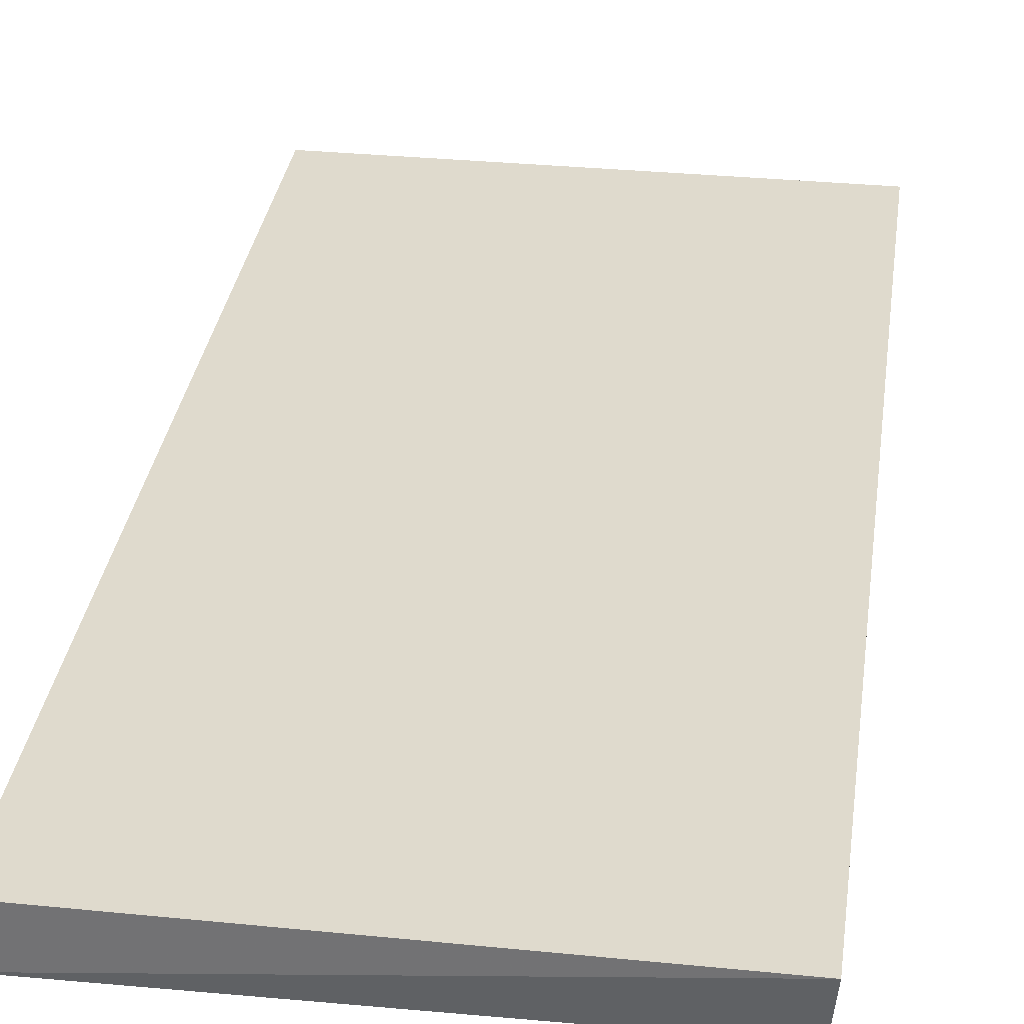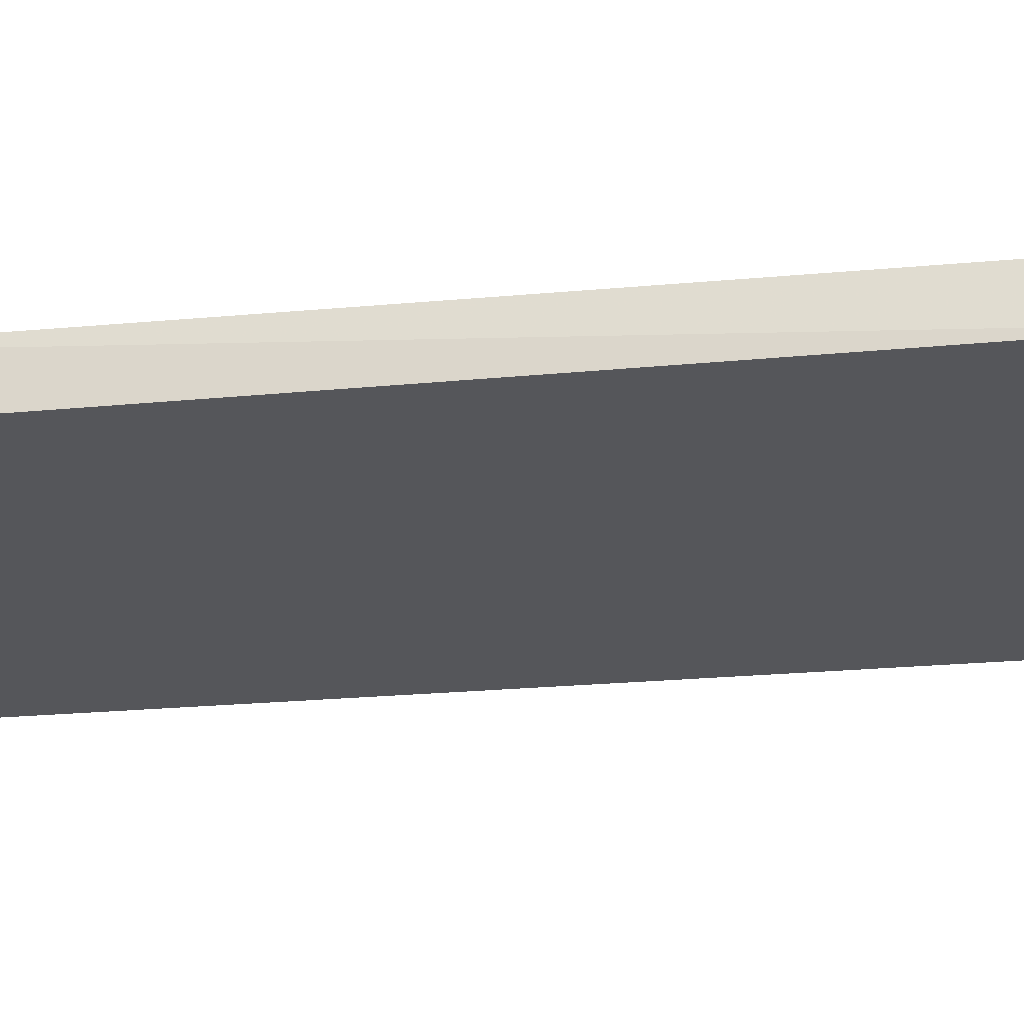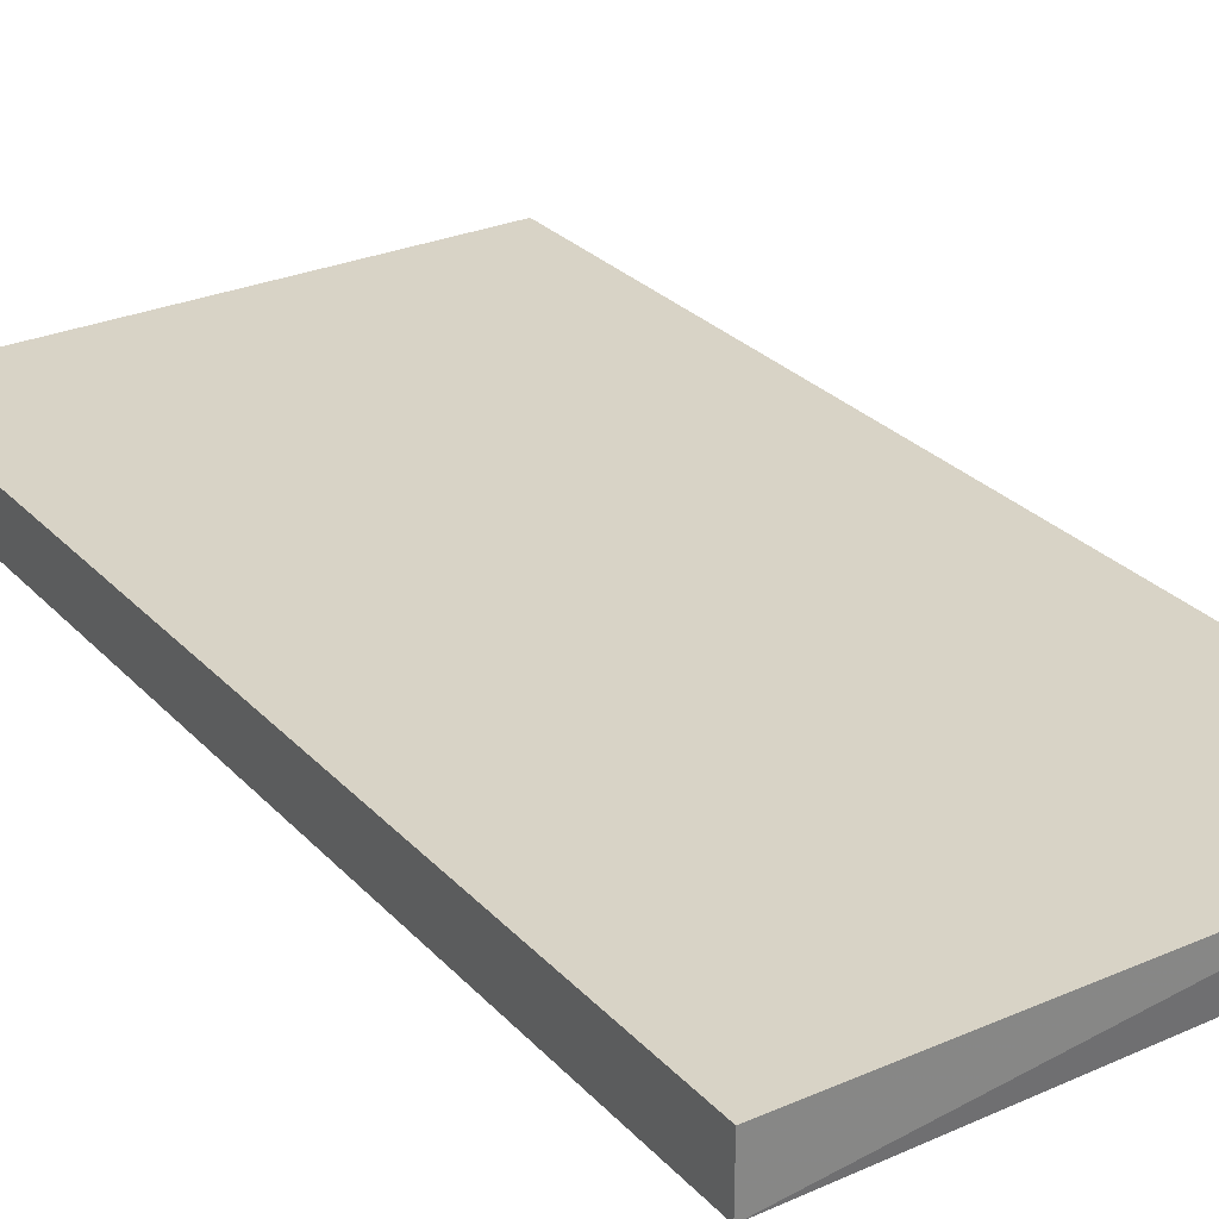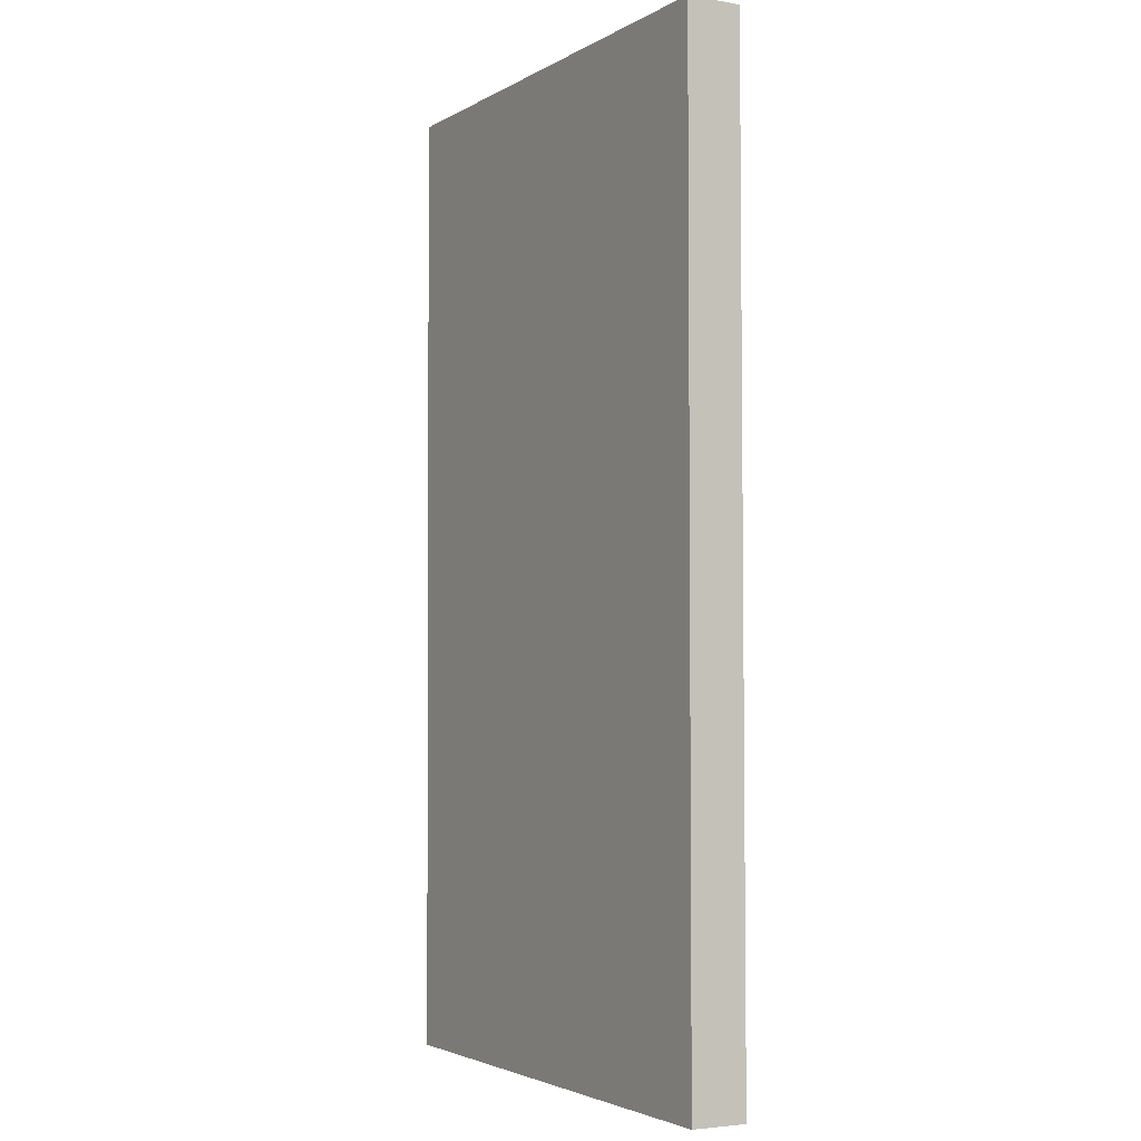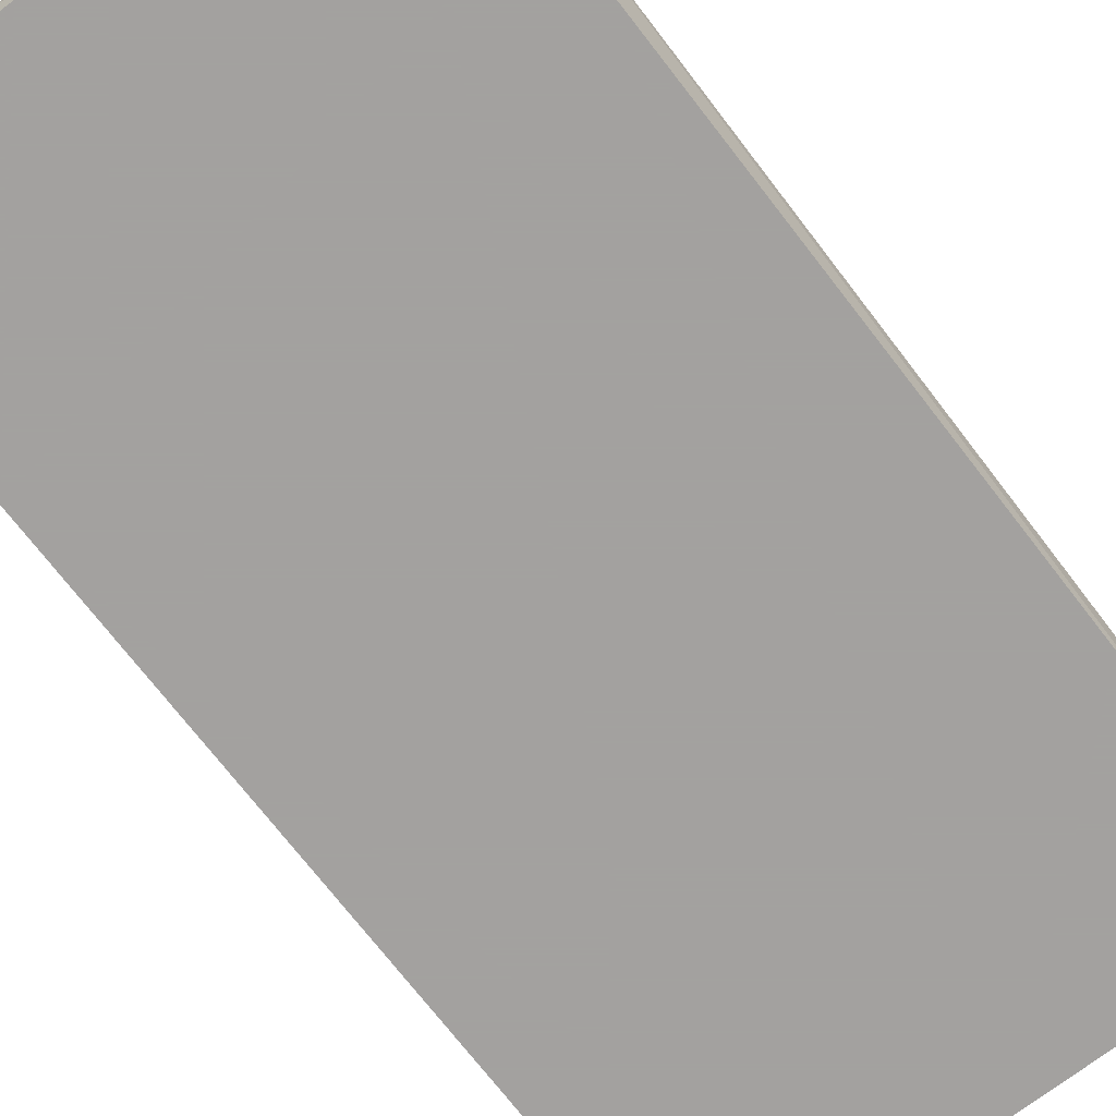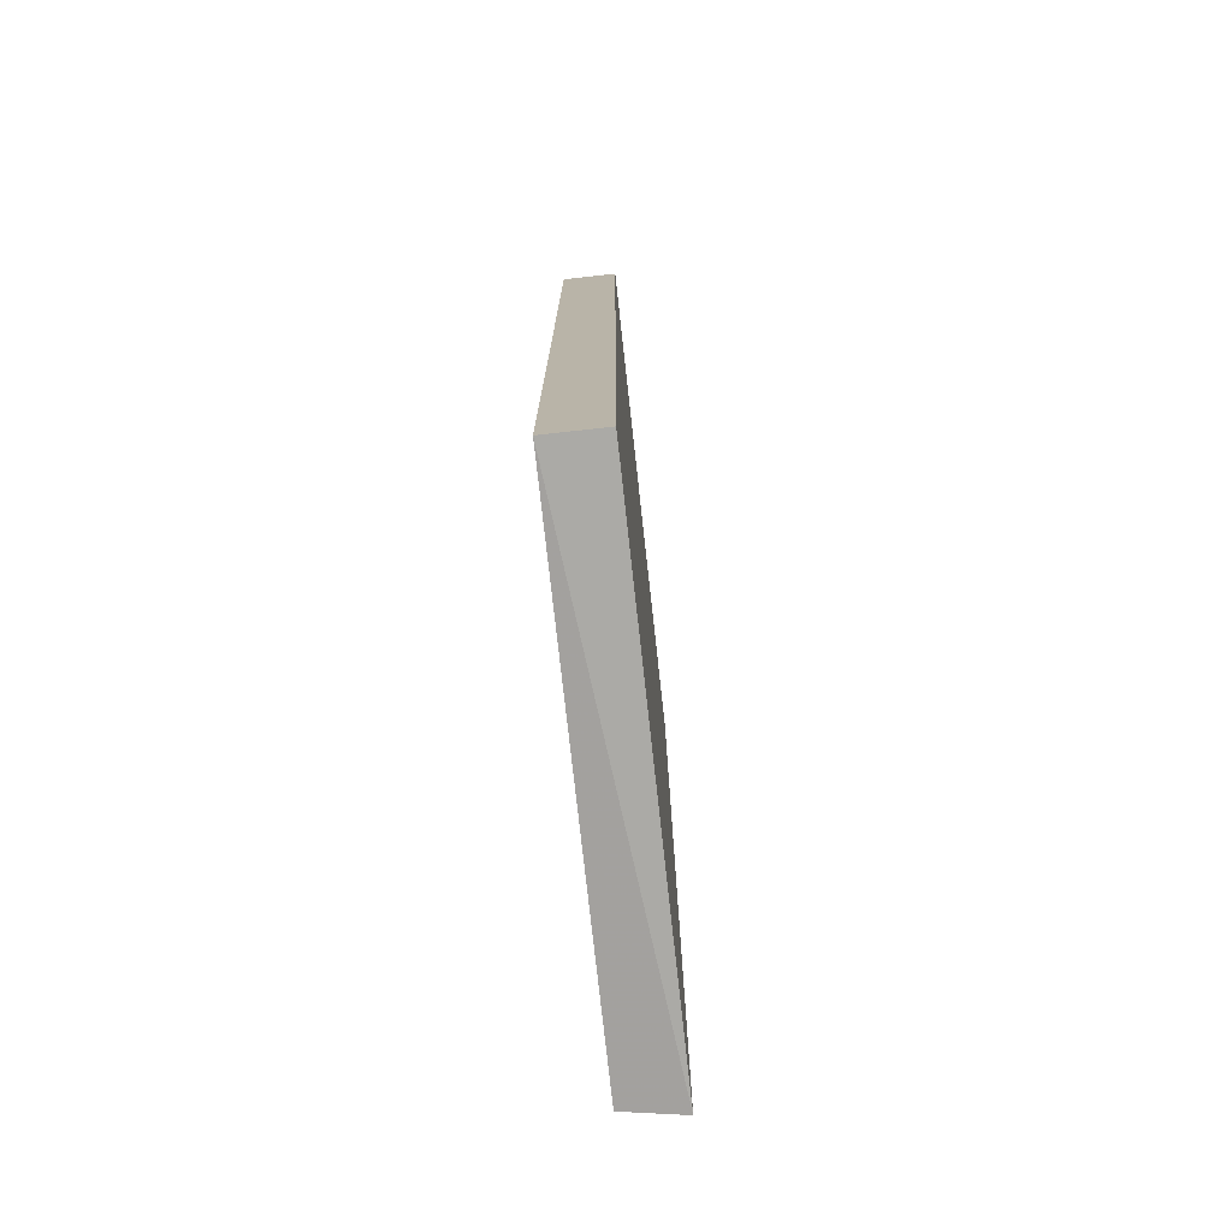
<metadata>
{"format":"obj","ext":"obj","renderer":"f3d","projection":"perspective","resolution":1024,"background":"white","views":[{"elev":32.8,"azim":8.0,"up":"+Z"},{"elev":-25.8,"azim":98.3,"up":"+Z"},{"elev":28.0,"azim":-33.2,"up":"+Z"},{"elev":-3.8,"azim":-120.3,"up":"+Y"},{"elev":-72.3,"azim":37.5,"up":"+Z"},{"elev":-75.9,"azim":-83.8,"up":"+Y"}]}
</metadata>
<code>
v 0.1592 -0.2653 -0.01736
v 0.1565 -0.261 -0.04654
v 0.1591 0.2348 -0.04654
v -0.09856 0.235 -0.01841
v -0.09856 -0.2653 -0.0179
v -0.09848 0.2348 -0.04654
v 0.1592 0.235 -0.01786
v -0.09848 -0.2652 -0.04654
f 1 2 3
f 6 3 2
f 6 4 3
f 7 1 3
f 7 3 4
f 7 5 1
f 7 4 5
f 8 2 1
f 8 1 5
f 8 6 2
f 8 5 4
f 8 4 6

</code>
